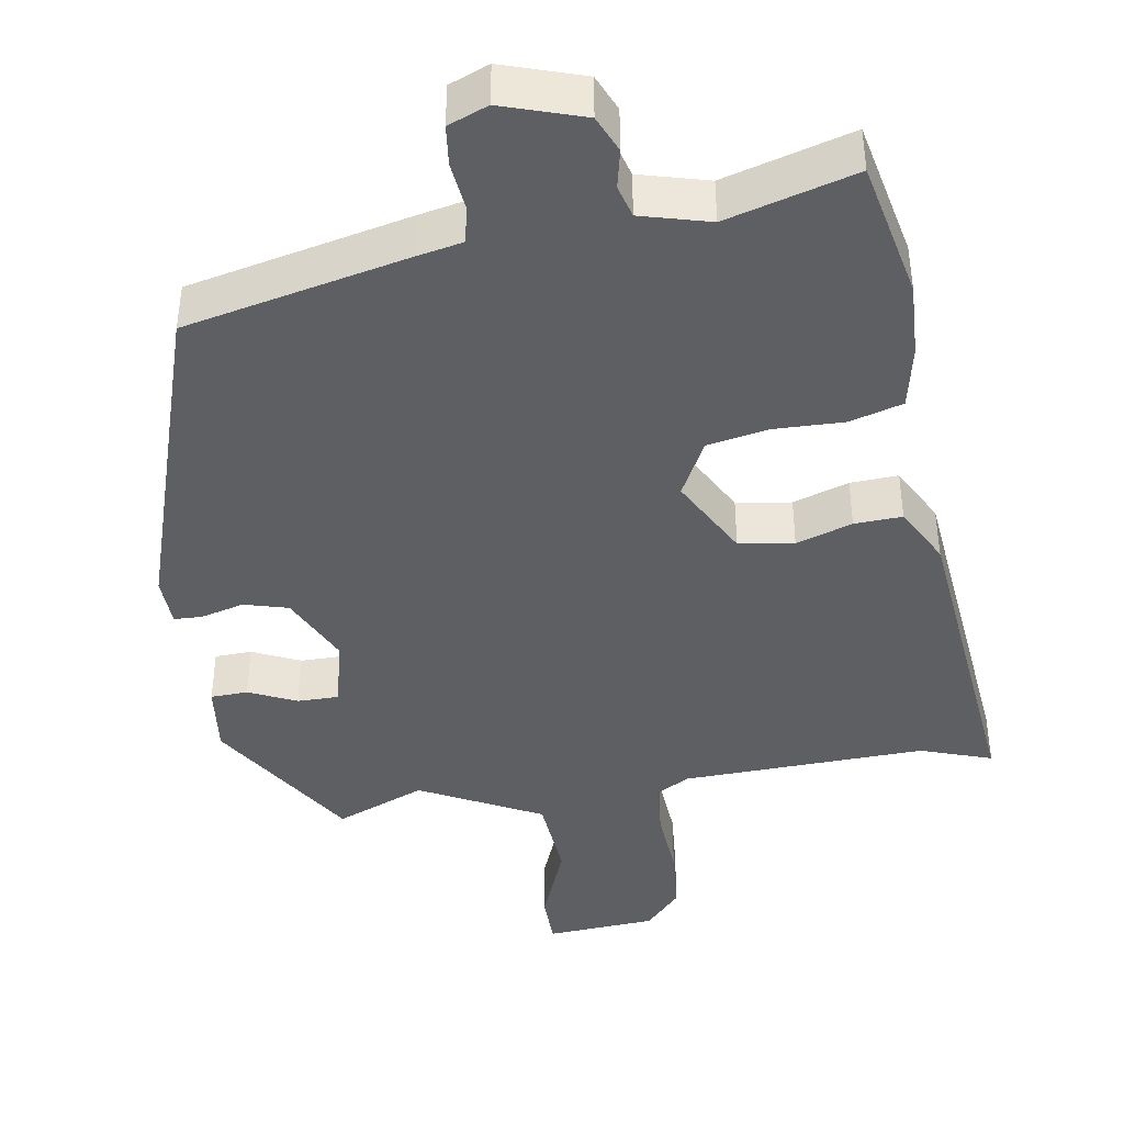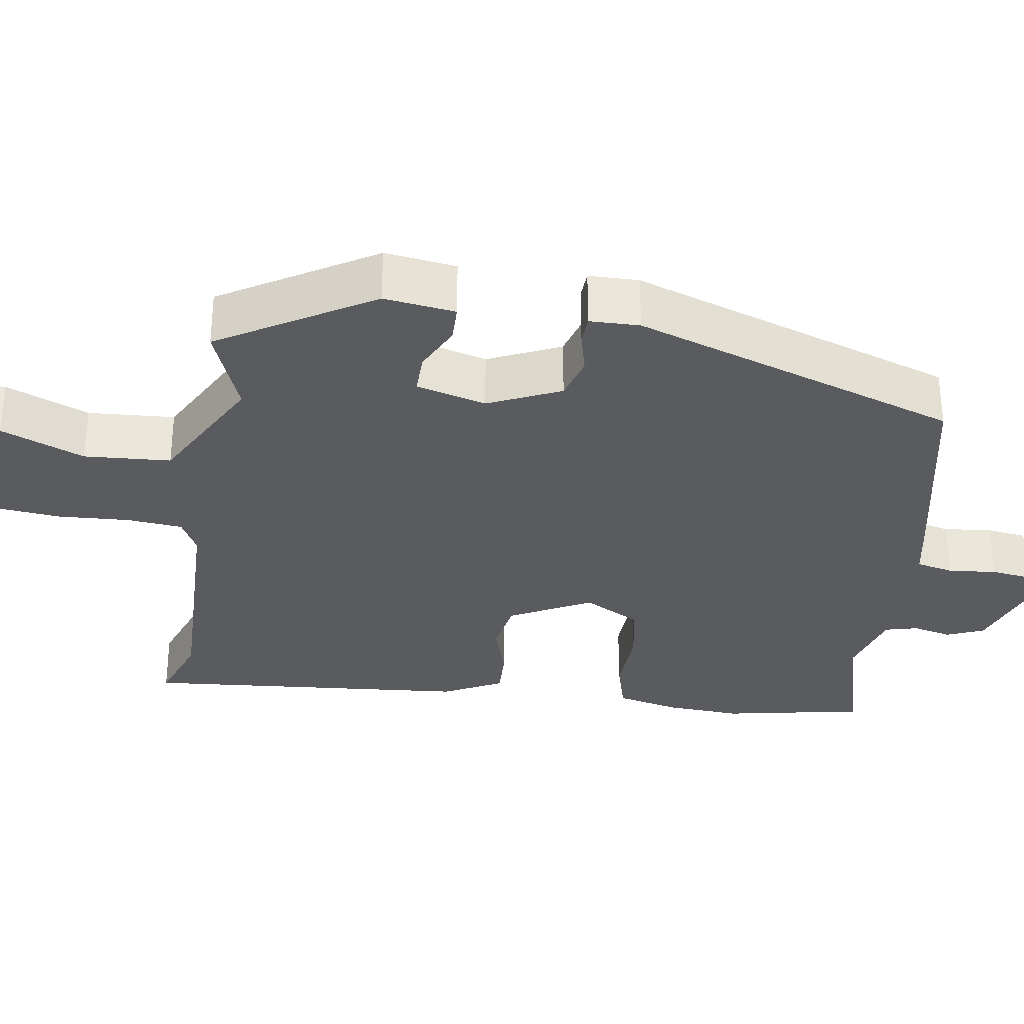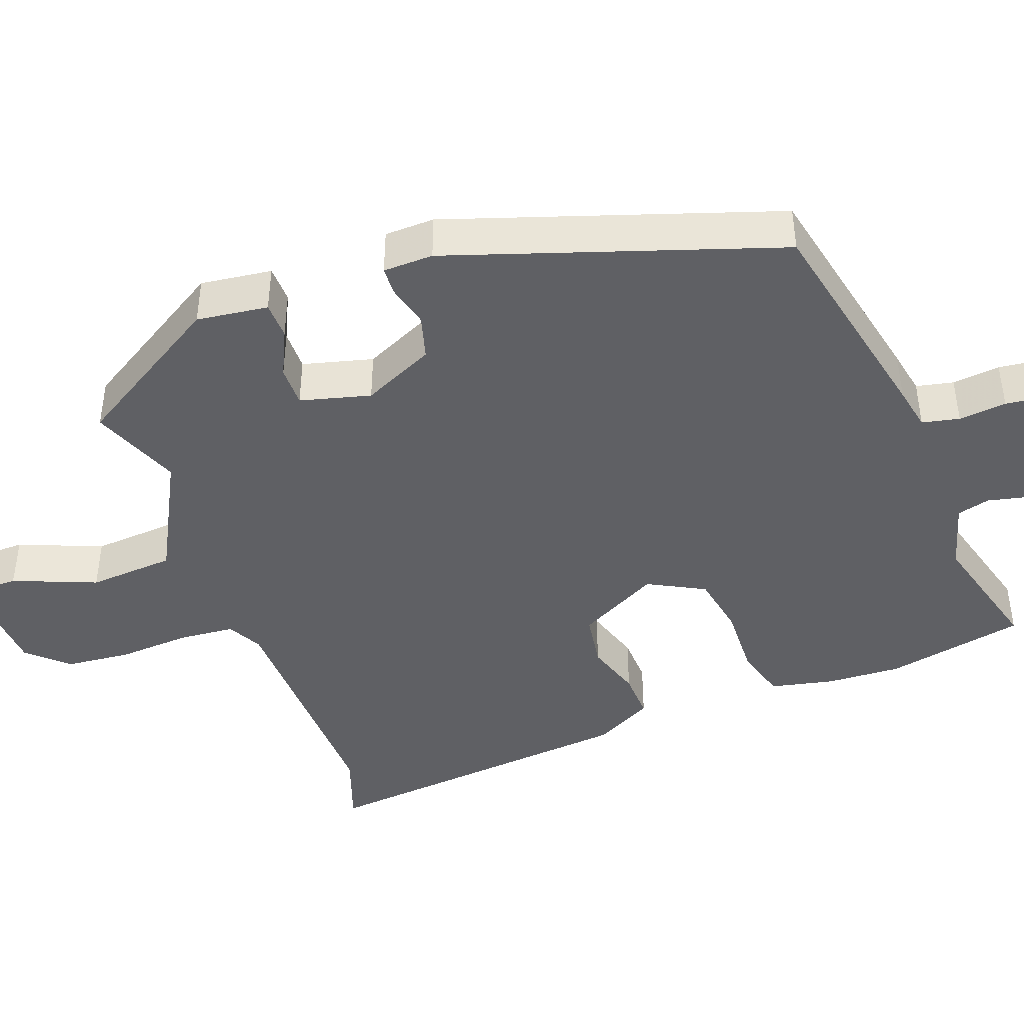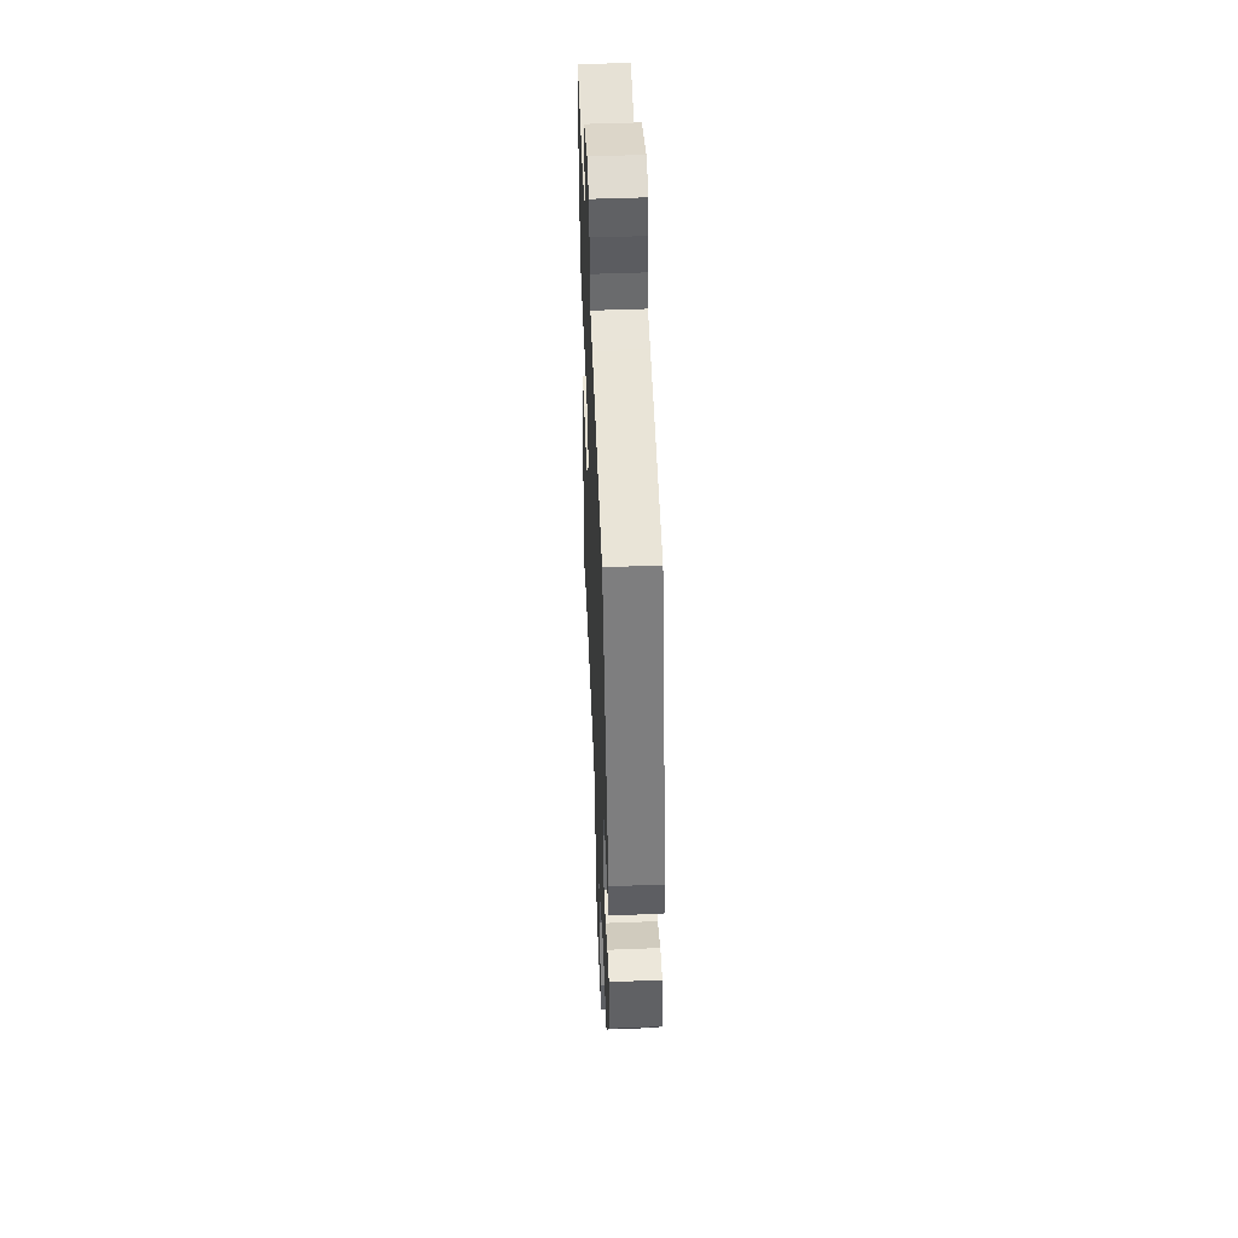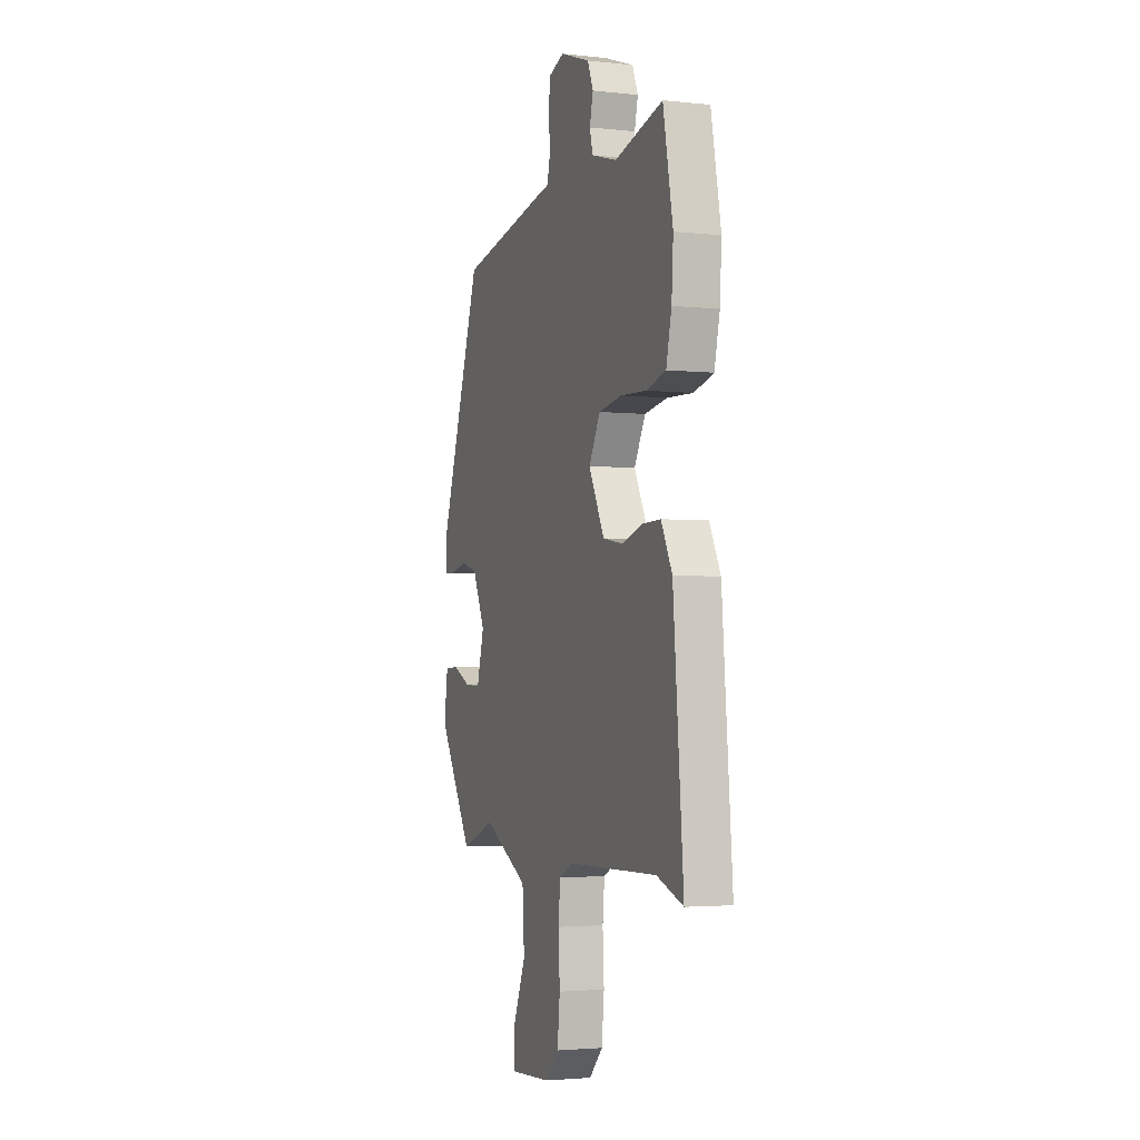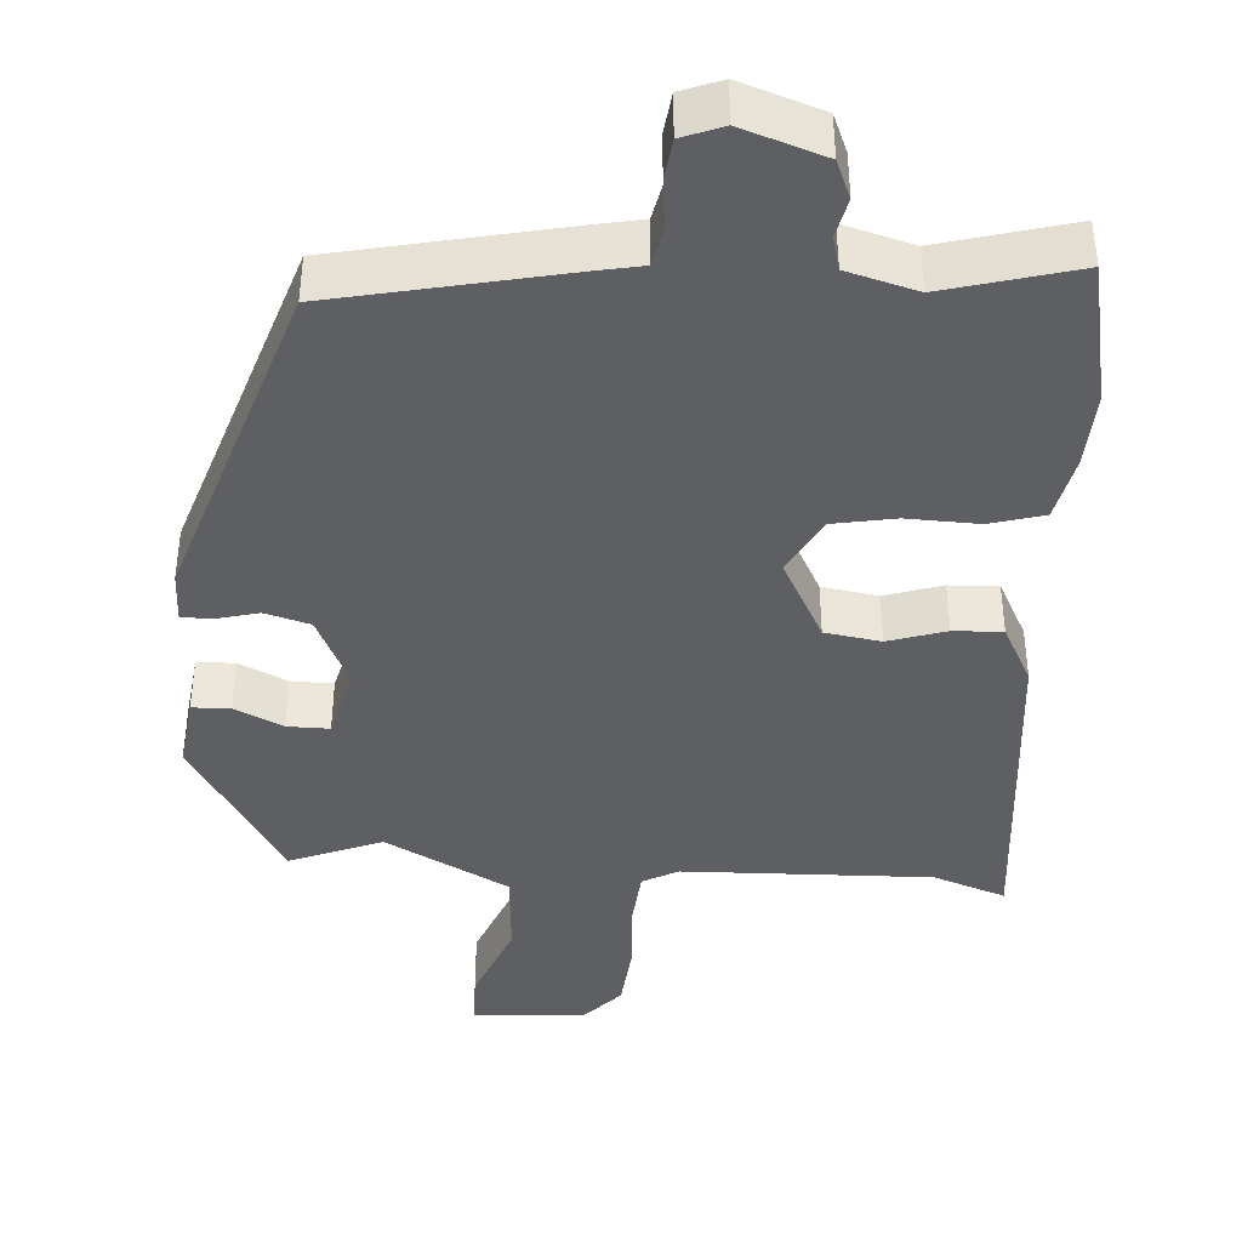
<metadata>
{"format":"obj","ext":"obj","renderer":"f3d","projection":"perspective","resolution":1024,"background":"white","views":[{"elev":-41.8,"azim":10.2,"up":"+Y"},{"elev":-32.2,"azim":-98.6,"up":"+Y"},{"elev":-43.4,"azim":-69.3,"up":"+Y"},{"elev":49.6,"azim":-92.5,"up":"+Z"},{"elev":-2.9,"azim":69.4,"up":"+Z"},{"elev":-41.1,"azim":-3.3,"up":"+Y"}]}
</metadata>
<code>
v -0.346 0.07 -0.499
v -0.467 0.07 -0.298
v -0.454 0.07 -0.204
v -0.405 0.07 -0.203
v -0.343 0.07 -0.233
v -0.289 0.07 -0.234
v -0.264 0.07 -0.142
v -0.307 0.07 -0.047
v -0.365 0.07 -0.03
v -0.422 0.07 -0.044
v -0.459 0.07 -0.042
v -0.46 0.07 0.024
v -0.313 0.07 0.453
v -0.018 0.07 0.513
v 0.041 0.07 0.524
v 0.052 0.07 0.573
v 0.046 0.07 0.636
v 0.053 0.07 0.689
v 0.106 0.07 0.709
v 0.212 0.07 0.672
v 0.232 0.07 0.623
v 0.22 0.07 0.572
v 0.231 0.07 0.529
v 0.321 0.07 0.503
v 0.491 0.07 0.548
v 0.526 0.07 0.364
v 0.52 0.07 0.266
v 0.501 0.07 0.183
v 0.431 0.07 0.164
v 0.339 0.07 0.168
v 0.258 0.07 0.154
v 0.218 0.07 0.08
v 0.273 0.07 -0.027
v 0.345 0.07 -0.039
v 0.419 0.07 -0.016
v 0.482 0.07 -0.014
v 0.521 0.07 -0.091
v 0.557 0.07 -0.521
v 0.464 0.07 -0.487
v 0.143 0.07 -0.493
v 0.097 0.07 -0.517
v 0.09 0.07 -0.59
v 0.095 0.07 -0.684
v 0.086 0.07 -0.771
v 0.038 0.07 -0.822
v -0.107 0.07 -0.83
v -0.107 0.07 -0.761
v -0.062 0.07 -0.652
v -0.069 0.07 -0.538
v -0.227 0.07 -0.453
v -0.346 0 -0.499
v -0.467 0 -0.298
v -0.454 0 -0.204
v -0.405 0 -0.203
v -0.343 0 -0.233
v -0.289 0 -0.234
v -0.264 0 -0.142
v -0.307 0 -0.047
v -0.365 0 -0.03
v -0.422 0 -0.044
v -0.459 0 -0.042
v -0.46 0 0.024
v -0.313 0 0.453
v -0.018 0 0.513
v 0.041 0 0.524
v 0.052 0 0.573
v 0.046 0 0.636
v 0.053 0 0.689
v 0.106 0 0.709
v 0.212 0 0.672
v 0.232 0 0.623
v 0.22 0 0.572
v 0.231 0 0.529
v 0.321 0 0.503
v 0.491 0 0.548
v 0.526 0 0.364
v 0.52 0 0.266
v 0.501 0 0.183
v 0.431 0 0.164
v 0.339 0 0.168
v 0.258 0 0.154
v 0.218 0 0.08
v 0.273 0 -0.027
v 0.345 0 -0.039
v 0.419 0 -0.016
v 0.482 0 -0.014
v 0.521 0 -0.091
v 0.557 0 -0.521
v 0.464 0 -0.487
v 0.143 0 -0.493
v 0.097 0 -0.517
v 0.09 0 -0.59
v 0.095 0 -0.684
v 0.086 0 -0.771
v 0.038 0 -0.822
v -0.107 0 -0.83
v -0.107 0 -0.761
v -0.062 0 -0.652
v -0.069 0 -0.538
v -0.227 0 -0.453
f 46 47 48
f 45 46 48
f 44 45 48
f 43 44 48
f 42 43 48
f 41 42 48 49
f 40 41 49 50
f 37 38 39
f 36 37 39
f 35 36 39
f 34 35 39
f 39 40 50
f 34 39 50
f 33 34 50
f 28 29 30
f 27 28 30
f 26 27 30
f 25 26 30
f 24 25 30
f 23 24 30 31
f 22 23 31 32
f 20 21 22
f 19 20 22
f 18 19 22
f 17 18 22
f 16 17 22
f 15 16 22 32
f 13 14 15
f 12 13 15
f 11 12 15
f 10 11 15
f 9 10 15
f 8 9 15 32
f 3 4 5
f 2 3 5
f 1 2 5
f 50 1 5
f 50 5 6
f 33 50 6 7
f 7 8 32 33
f 98 97 96
f 98 96 95
f 98 95 94
f 98 94 93
f 98 93 92
f 99 98 92 91
f 100 99 91 90
f 89 88 87
f 89 87 86
f 89 86 85
f 89 85 84
f 100 90 89
f 100 89 84
f 100 84 83
f 80 79 78
f 80 78 77
f 80 77 76
f 80 76 75
f 80 75 74
f 81 80 74 73
f 82 81 73 72
f 72 71 70
f 72 70 69
f 72 69 68
f 72 68 67
f 72 67 66
f 82 72 66 65
f 65 64 63
f 65 63 62
f 65 62 61
f 65 61 60
f 65 60 59
f 82 65 59 58
f 55 54 53
f 55 53 52
f 55 52 51
f 55 51 100
f 56 55 100
f 57 56 100 83
f 83 82 58 57
f 1 51 52 2
f 2 52 53 3
f 3 53 54 4
f 4 54 55 5
f 5 55 56 6
f 6 56 57 7
f 7 57 58 8
f 8 58 59 9
f 9 59 60 10
f 10 60 61 11
f 11 61 62 12
f 12 62 63 13
f 13 63 64 14
f 14 64 65 15
f 15 65 66 16
f 16 66 67 17
f 17 67 68 18
f 18 68 69 19
f 19 69 70 20
f 20 70 71 21
f 21 71 72 22
f 22 72 73 23
f 23 73 74 24
f 24 74 75 25
f 25 75 76 26
f 26 76 77 27
f 27 77 78 28
f 28 78 79 29
f 29 79 80 30
f 30 80 81 31
f 31 81 82 32
f 32 82 83 33
f 33 83 84 34
f 34 84 85 35
f 35 85 86 36
f 36 86 87 37
f 37 87 88 38
f 38 88 89 39
f 39 89 90 40
f 40 90 91 41
f 41 91 92 42
f 42 92 93 43
f 43 93 94 44
f 44 94 95 45
f 45 95 96 46
f 46 96 97 47
f 47 97 98 48
f 48 98 99 49
f 49 99 100 50
f 50 100 51 1

</code>
